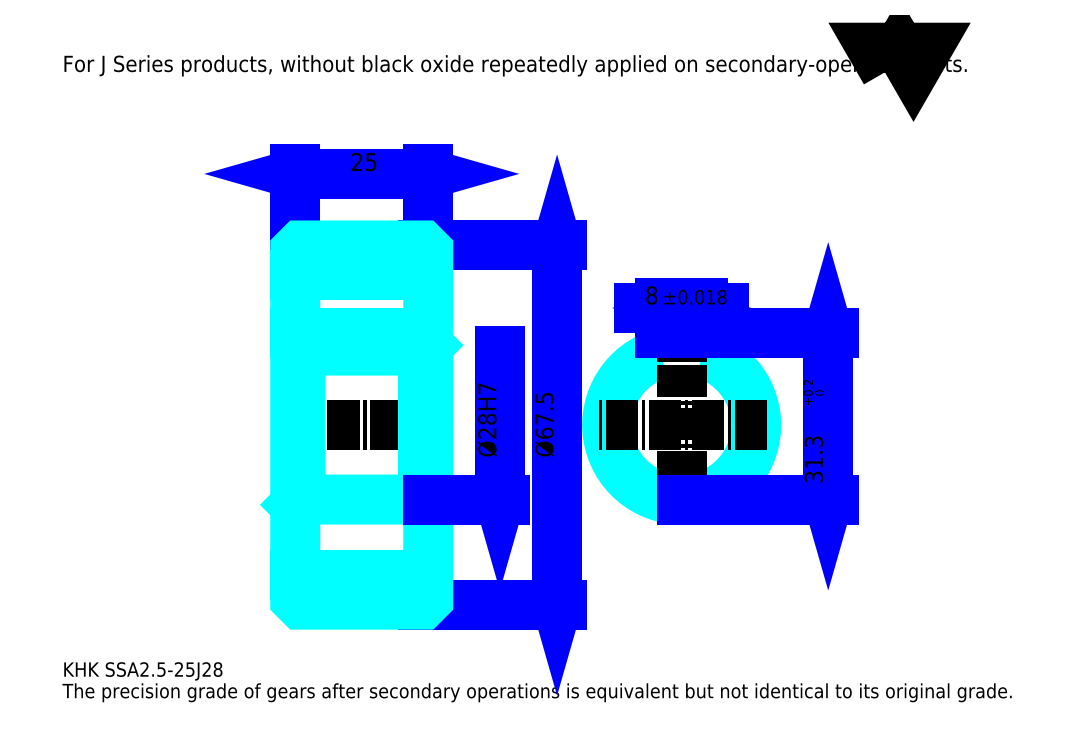
<metadata>
{"format":"dxf","ext":"dxf","renderer":"ezdxf+matplotlib","layout":"modelspace","background":"white","min_lineweight":24,"dpi":150}
</metadata>
<code>
0
SECTION
2
ENTITIES
0
TEXT
8
0
10
6.726
20
7.398
40
2.69
41
1
1
KHK SSA2.5-25J28
7
KANJI
50
0
51
0
0
TEXT
8
0
10
6.726
20
3.363
40
2.69
41
1
1
The precision grade of gears after secondary operations is equivalent but not identical to its original grade.
7
KANJI
50
0
51
0
0
TEXT
8
0
10
6.726
20
121.1
40
3.026
41
1
1
For J Series products, without black oxide repeatedly applied on secondary-operated parts.
7
KANJI
50
0
51
0
0
POLYLINE
8
0
66
     1
70
     2
0
VERTEX
8
0
10
161.4
20
121.1
0
VERTEX
8
0
10
158.8
20
125.6
0
VERTEX
8
0
10
169.3
20
125.6
0
VERTEX
8
0
10
166.7
20
121.1
0
VERTEX
8
0
10
164
20
125.6
0
VERTEX
8
0
10
161.4
20
121.1
0
SEQEND
0
LINE
8
0
10
99.68
20
88.44
11
99.68
21
20.94
0
POLYLINE
8
0
66
     1
70
     2
0
VERTEX
8
0
10
100.3
20
86.09
0
VERTEX
8
0
10
99.68
20
88.44
0
VERTEX
8
0
10
99
20
86.09
0
SEQEND
0
POLYLINE
8
0
66
     1
70
     2
0
VERTEX
8
0
10
99
20
23.29
0
VERTEX
8
0
10
99.68
20
20.94
0
VERTEX
8
0
10
100.3
20
23.29
0
SEQEND
0
LINE
8
0
10
75.46
20
88.44
11
100.7
21
88.44
0
LINE
8
0
10
75.46
20
20.94
11
100.7
21
20.94
0
TEXT
8
0
10
99
20
48.55
40
3.363
41
1
1
%%c67.5
7
KANJI
50
90
51
0
0
LINE
8
0
10
50.46
20
101.9
11
75.46
21
101.9
0
POLYLINE
8
0
66
     1
70
     2
0
VERTEX
8
0
10
52.82
20
102.6
0
VERTEX
8
0
10
50.46
20
101.9
0
VERTEX
8
0
10
52.82
20
101.2
0
SEQEND
0
POLYLINE
8
0
66
     1
70
     2
0
VERTEX
8
0
10
73.11
20
101.2
0
VERTEX
8
0
10
75.46
20
101.9
0
VERTEX
8
0
10
73.11
20
102.6
0
SEQEND
0
LINE
8
0
10
50.46
20
88.44
11
50.46
21
102.9
0
LINE
8
0
10
75.46
20
88.44
11
75.46
21
102.9
0
TEXT
8
0
10
60.78
20
102.4
40
3.363
41
1
1
25
7
KANJI
50
0
51
0
0
LINE
8
DASHDOT
10
48.45
20
85.94
11
77.48
21
85.94
0
LINE
8
DASHDOT
10
48.45
20
23.44
11
77.48
21
23.44
0
LINE
8
DASHDOT
10
48.45
20
54.69
11
77.48
21
54.69
0
LINE
8
0
10
74.46
20
20.94
11
75.46
21
20.94
0
LINE
8
0
10
74.46
20
88.44
11
75.46
21
88.44
0
LINE
8
0
10
75.46
20
87.44
11
75.46
21
88.44
0
LINE
8
0
10
50.46
20
87.44
11
50.46
21
88.44
0
LINE
8
0
10
50.46
20
82.82
11
75.46
21
82.82
0
LINE
8
0
10
50.46
20
26.57
11
75.46
21
26.57
0
LINE
8
0
10
75.46
20
69.69
11
74.46
21
68.69
0
LINE
8
0
10
75.46
20
39.69
11
74.46
21
40.69
0
LINE
8
0
10
50.46
20
39.69
11
51.46
21
40.69
0
POLYLINE
8
0
66
     1
70
     2
0
VERTEX
8
0
10
50.46
20
39.69
0
VERTEX
8
0
10
50.46
20
21.94
0
VERTEX
8
0
10
51.46
20
20.94
0
VERTEX
8
0
10
74.46
20
20.94
0
VERTEX
8
0
10
75.46
20
21.94
0
VERTEX
8
0
10
75.46
20
87.44
0
VERTEX
8
0
10
74.46
20
88.44
0
VERTEX
8
0
10
51.46
20
88.44
0
VERTEX
8
0
10
50.46
20
87.44
0
VERTEX
8
0
10
50.46
20
39.69
0
SEQEND
0
POLYLINE
8
0
66
     1
70
     2
0
VERTEX
8
0
10
50.46
20
69.69
0
VERTEX
8
0
10
51.46
20
68.69
0
VERTEX
8
0
10
51.46
20
40.69
0
VERTEX
8
0
10
74.46
20
40.69
0
VERTEX
8
0
10
74.46
20
68.69
0
VERTEX
8
0
10
51.46
20
68.69
0
SEQEND
0
ARC
8
0
10
123.1
20
54.69
40
14
50
106.6
51
73.4
0
POLYLINE
8
0
66
     1
70
     2
0
VERTEX
8
0
10
127.1
20
68.11
0
VERTEX
8
0
10
127.1
20
71.99
0
VERTEX
8
0
10
119.1
20
71.99
0
VERTEX
8
0
10
119.1
20
68.11
0
SEQEND
0
LINE
8
0
10
50.46
20
71.99
11
75.46
21
71.99
0
LINE
8
DASHDOT
10
123.1
20
74.01
11
123.1
21
38.67
0
LINE
8
DASHDOT
10
139.1
20
54.69
11
107.1
21
54.69
0
LINE
8
0
10
131.1
20
76.7
11
115.1
21
76.7
0
POLYLINE
8
0
66
     1
70
     2
0
VERTEX
8
0
10
116.7
20
76.03
0
VERTEX
8
0
10
119.1
20
76.7
0
VERTEX
8
0
10
116.7
20
77.37
0
SEQEND
0
POLYLINE
8
0
66
     1
70
     2
0
VERTEX
8
0
10
129.4
20
77.37
0
VERTEX
8
0
10
127.1
20
76.7
0
VERTEX
8
0
10
129.4
20
76.03
0
SEQEND
0
LINE
8
0
10
119.1
20
71.99
11
119.1
21
77.71
0
LINE
8
0
10
127.1
20
71.99
11
127.1
21
77.71
0
TEXT
8
0
10
116.1
20
77.37
40
3.363
41
1
1
8
7
KANJI
50
0
51
0
0
TEXT
8
0
10
119.5
20
77.37
40
2.69
41
1
1
%%p0.018
7
KANJI
50
0
51
0
0
LINE
8
0
10
150.6
20
71.99
11
150.6
21
40.69
0
POLYLINE
8
0
66
     1
70
     2
0
VERTEX
8
0
10
151.3
20
69.64
0
VERTEX
8
0
10
150.6
20
71.99
0
VERTEX
8
0
10
150
20
69.64
0
SEQEND
0
POLYLINE
8
0
66
     1
70
     2
0
VERTEX
8
0
10
150
20
43.04
0
VERTEX
8
0
10
150.6
20
40.69
0
VERTEX
8
0
10
151.3
20
43.04
0
SEQEND
0
LINE
8
0
10
127.1
20
71.99
11
151.6
21
71.99
0
LINE
8
0
10
123.1
20
40.69
11
151.6
21
40.69
0
TEXT
8
0
10
149.6
20
43.62
40
3.363
41
1
1
31.3
7
KANJI
50
90
51
0
0
TEXT
8
0
10
149.8
20
58.18
40
1.681
41
1
1

7
KANJI
50
90
51
0
0
TEXT
8
0
10
147.7
20
58.18
40
1.681
41
1
1
+
7
KANJI
50
90
51
0
0
TEXT
8
0
10
149.8
20
60.06
40
1.681
41
1
1
0
7
KANJI
50
90
51
0
0
TEXT
8
0
10
147.7
20
60.06
40
1.681
41
1
1
0.2
7
KANJI
50
90
51
0
0
LINE
8
0
10
88.91
20
68.69
11
88.91
21
40.69
0
POLYLINE
8
0
66
     1
70
     2
0
VERTEX
8
0
10
88.24
20
43.04
0
VERTEX
8
0
10
88.91
20
40.69
0
VERTEX
8
0
10
89.59
20
43.04
0
SEQEND
0
LINE
8
0
10
75.46
20
40.69
11
89.92
21
40.69
0
TEXT
8
0
10
88.24
20
48.55
40
3.363
41
1
1
%%c28H7
7
KANJI
50
90
51
0
0
ENDSEC
0
EOF

</code>
